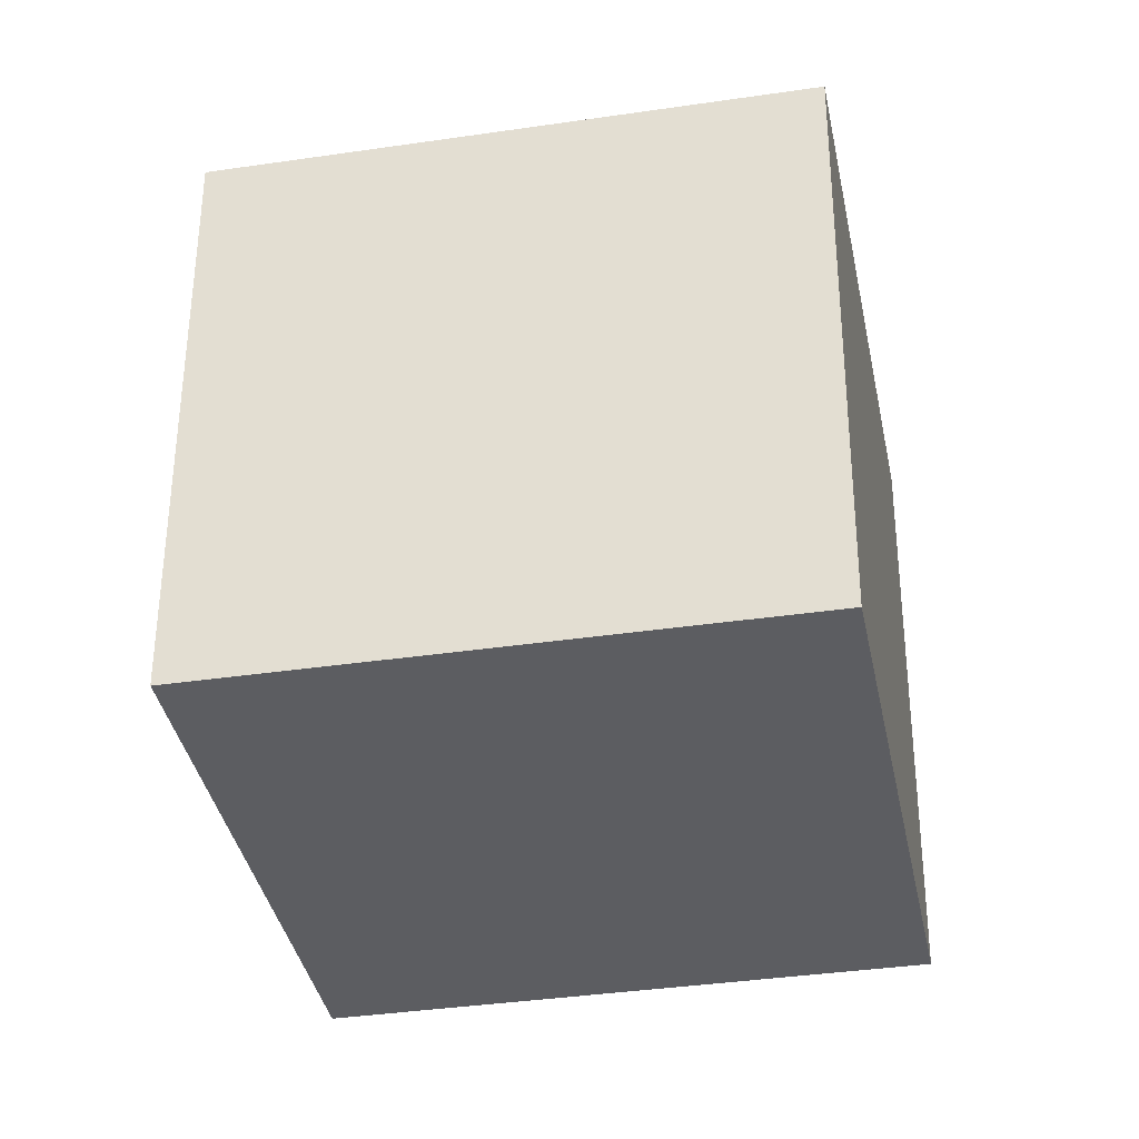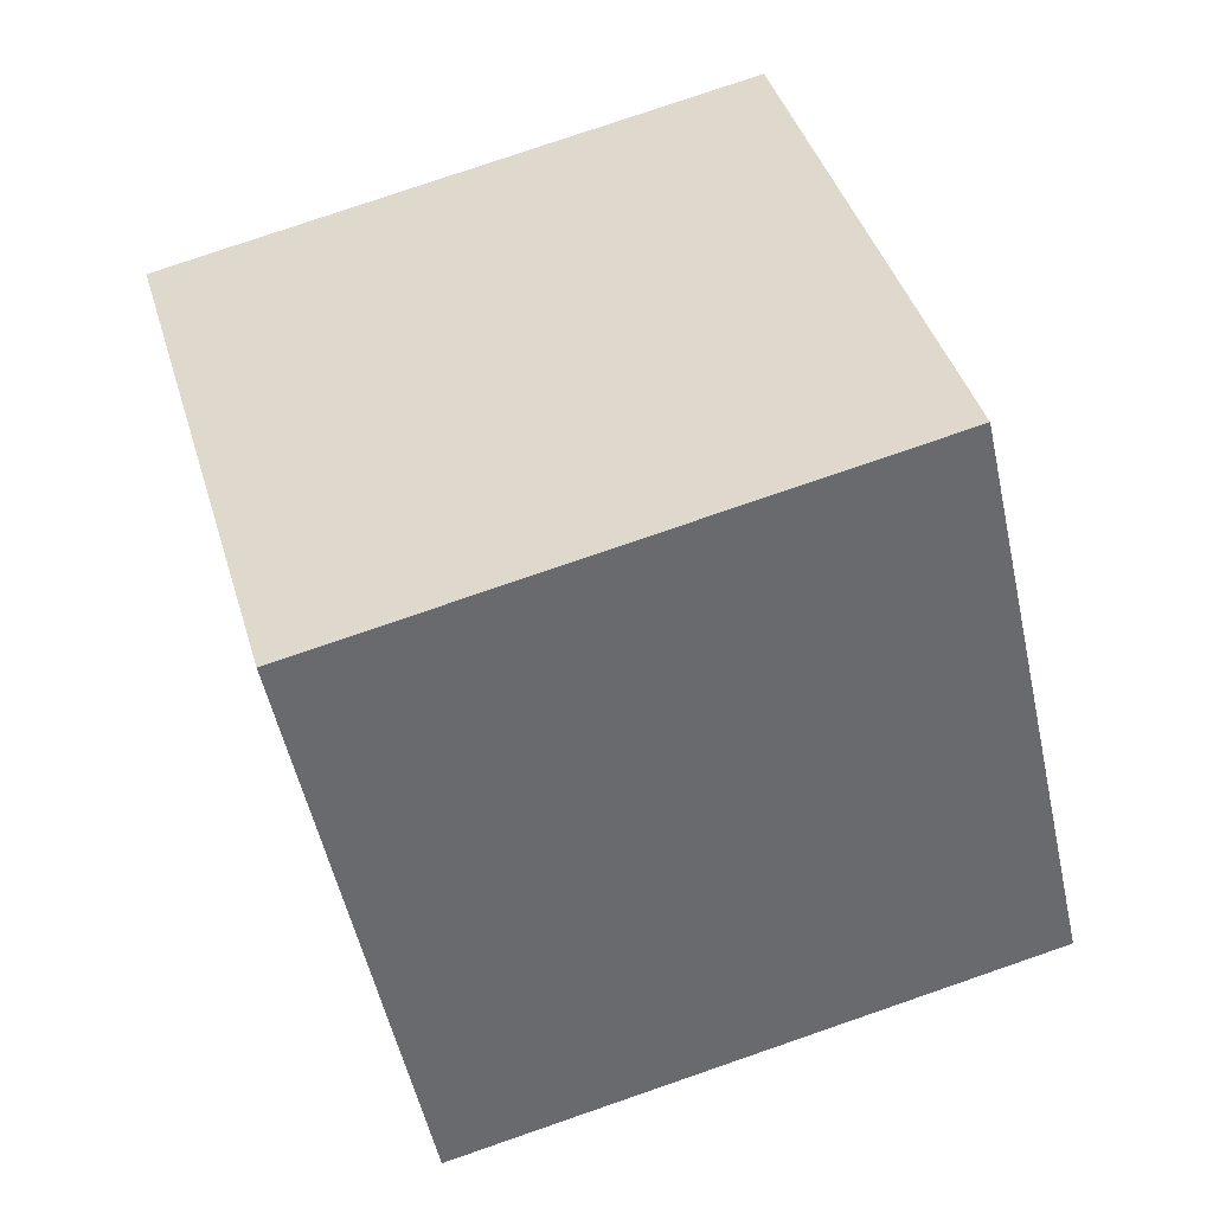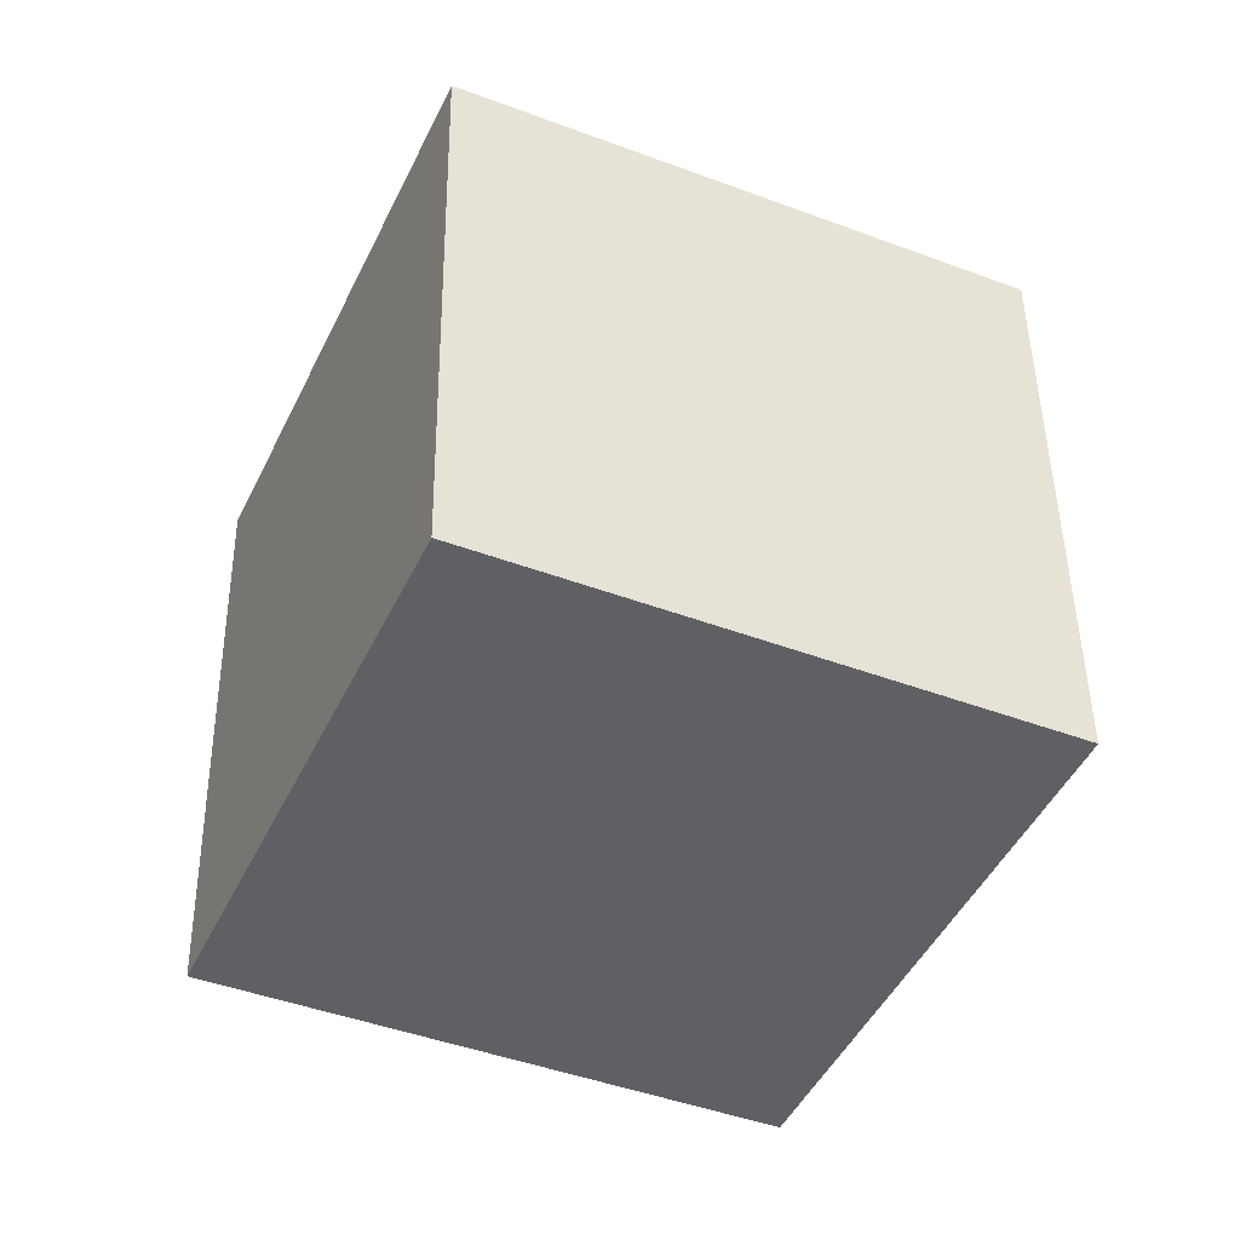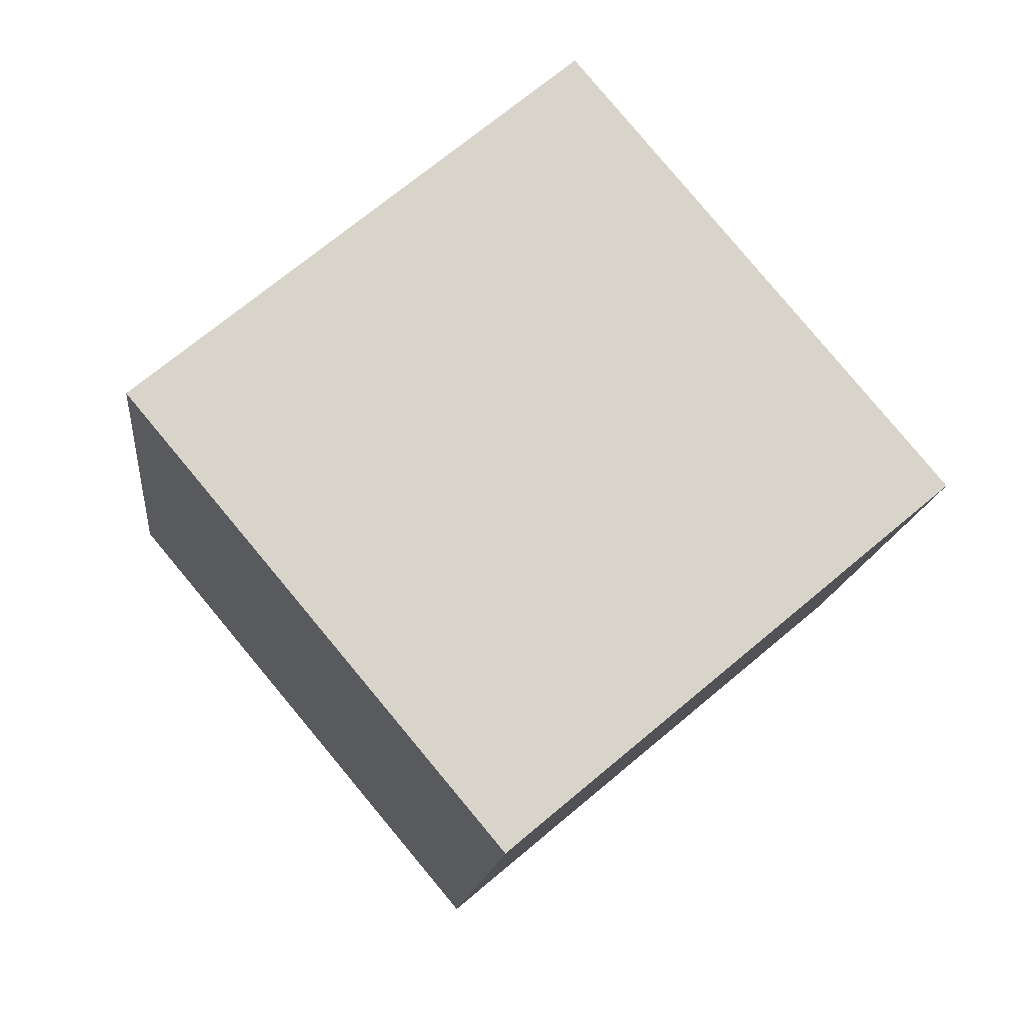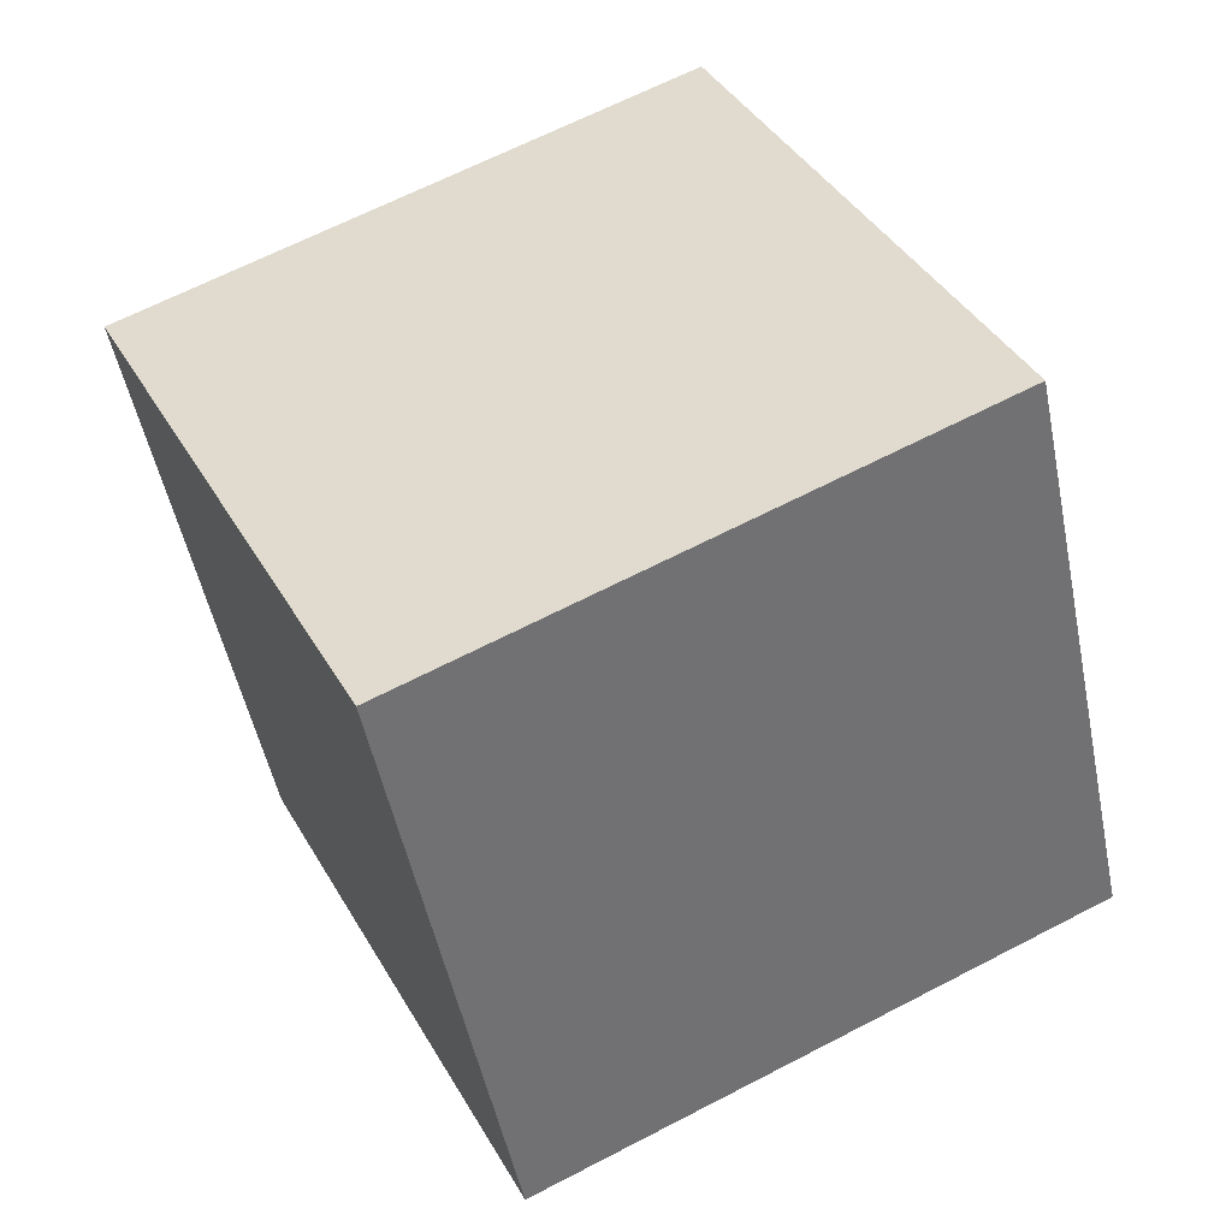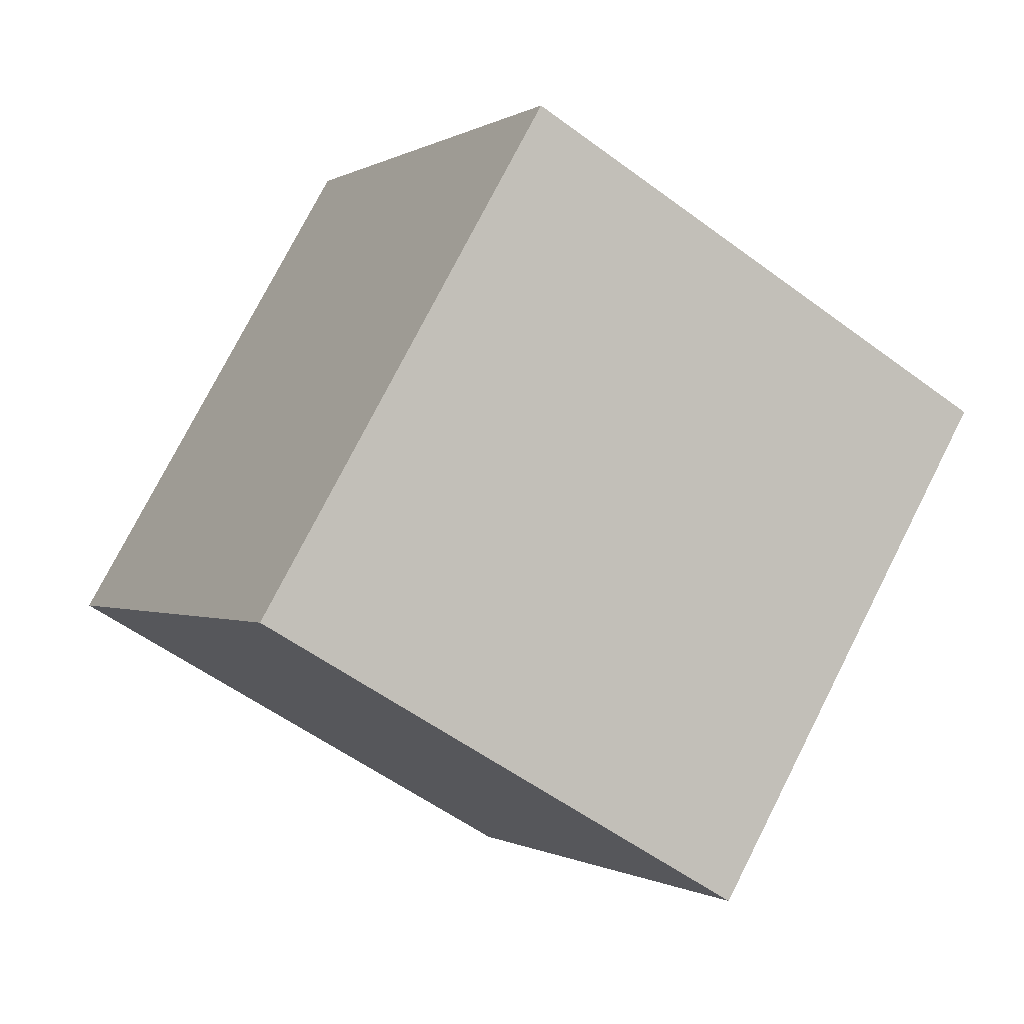
<metadata>
{"format":"obj","ext":"obj","renderer":"f3d","projection":"perspective","resolution":1024,"background":"white","views":[{"elev":-11.3,"azim":22.5,"up":"+Y"},{"elev":63.1,"azim":-6.0,"up":"+Y"},{"elev":32.9,"azim":93.9,"up":"+Z"},{"elev":49.4,"azim":146.0,"up":"+Z"},{"elev":-52.9,"azim":-66.5,"up":"+Y"},{"elev":-14.2,"azim":68.7,"up":"+Z"}]}
</metadata>
<code>
v 5.838 -11.64 -1.159
v 4.215 -2.614 -5.138
v 7.464 -7.422 7.759
v 5.842 1.608 3.78
v -3.895 -12.44 0.9943
v -5.517 -3.414 -2.984
v -2.268 -8.222 9.912
v -3.891 0.8079 5.934
f 2 4 1
f 5 2 1
f 1 4 3
f 3 5 1
f 2 8 4
f 6 2 5
f 6 8 2
f 4 8 3
f 7 5 3
f 3 8 7
f 7 6 5
f 8 6 7

</code>
